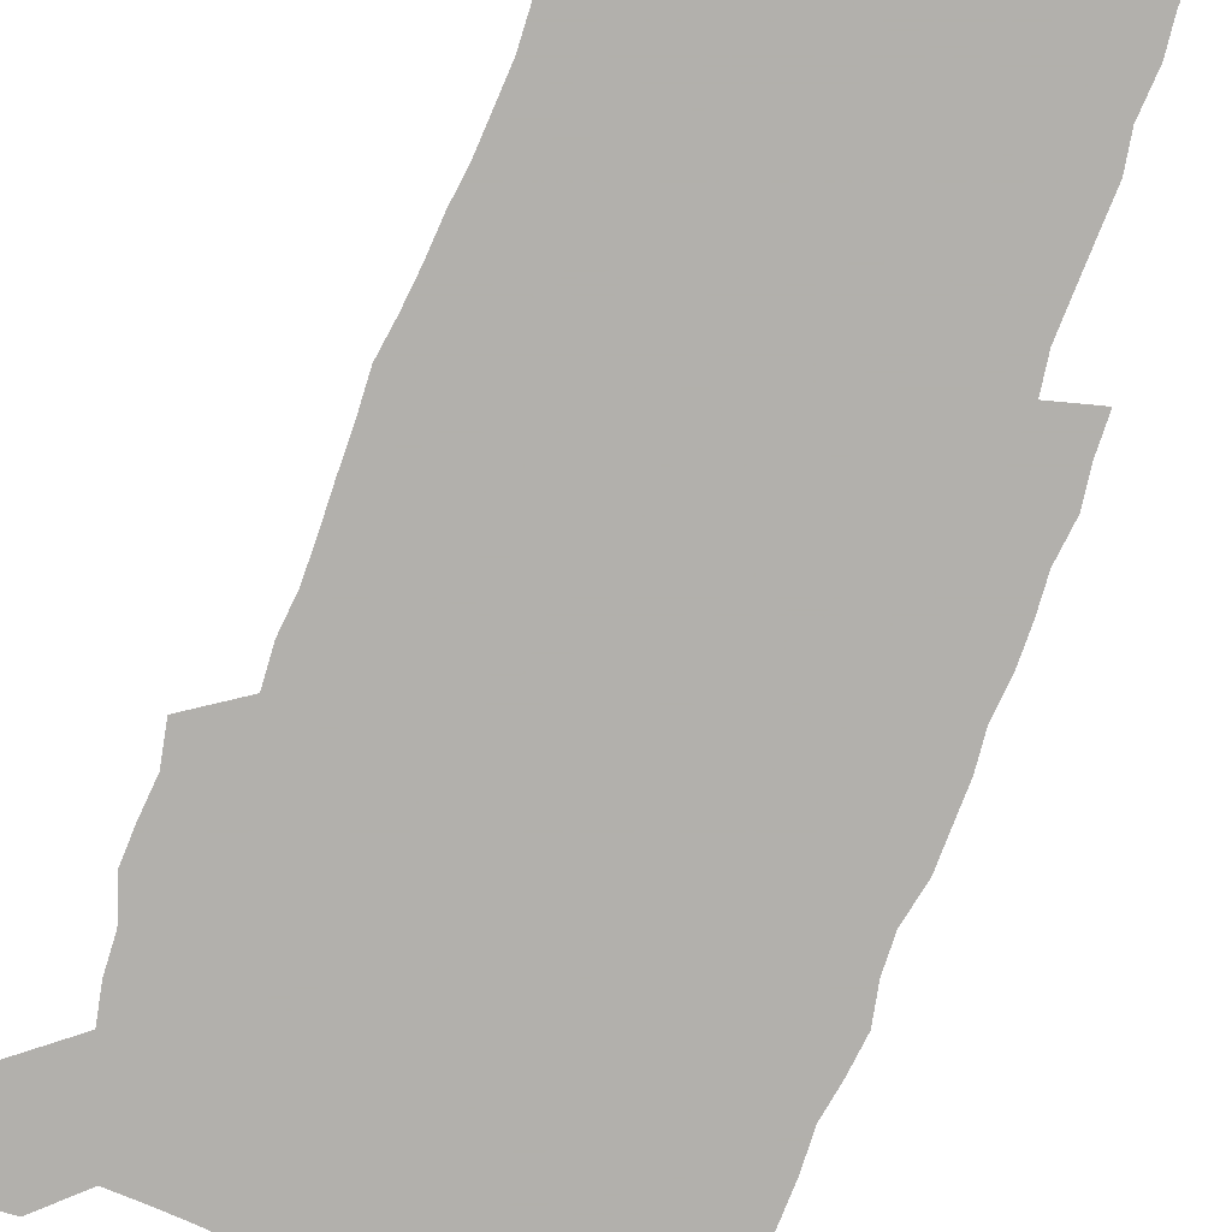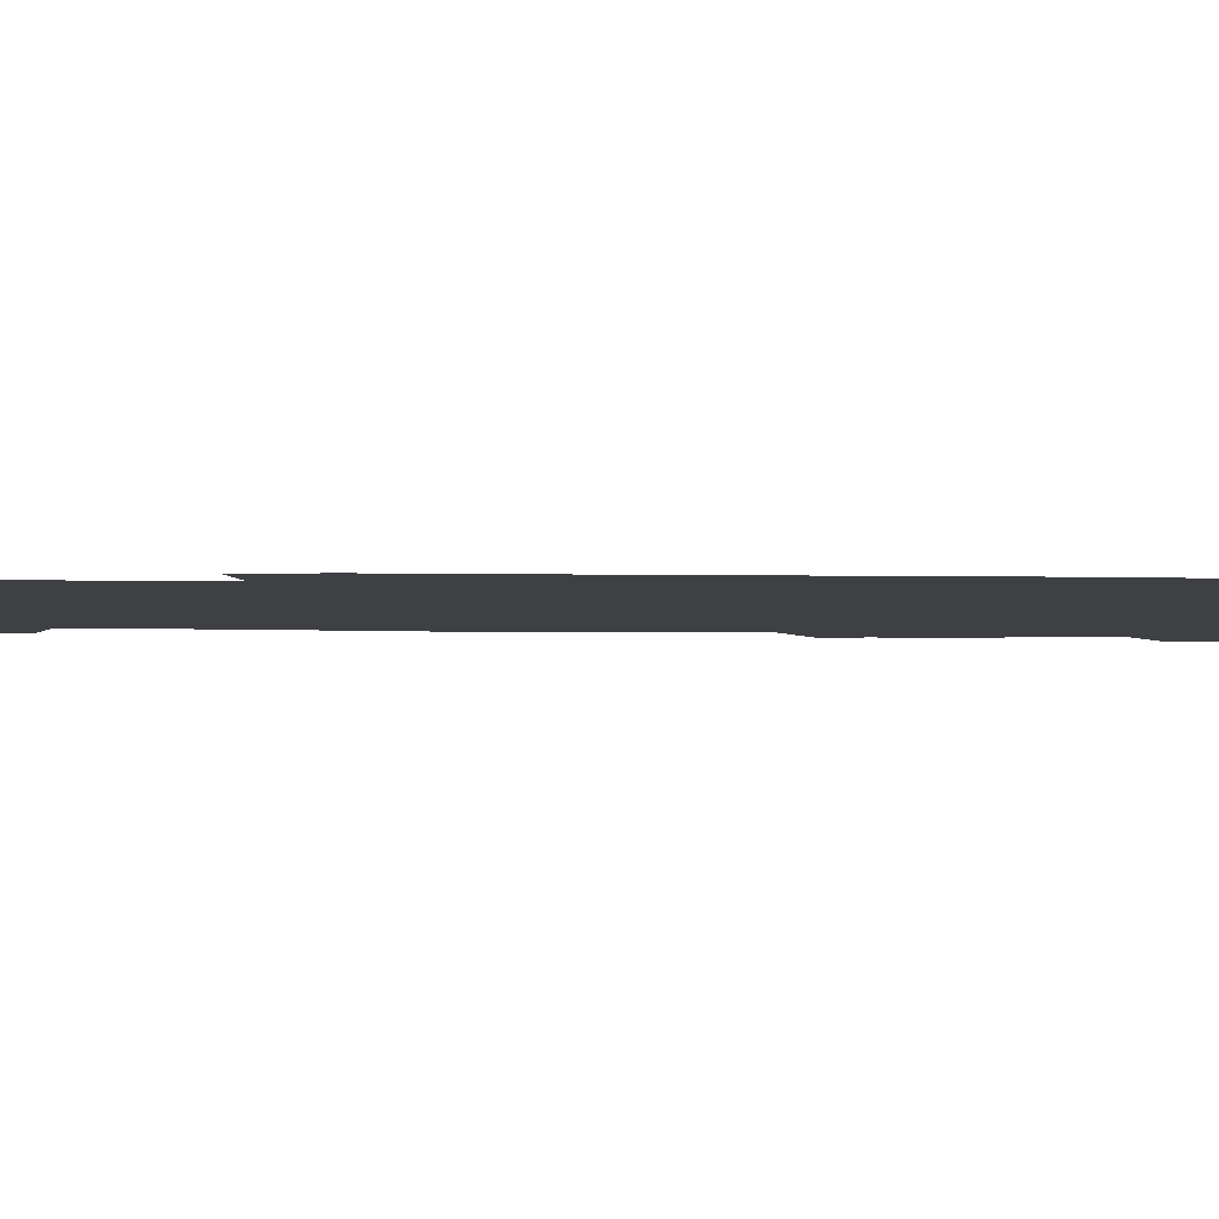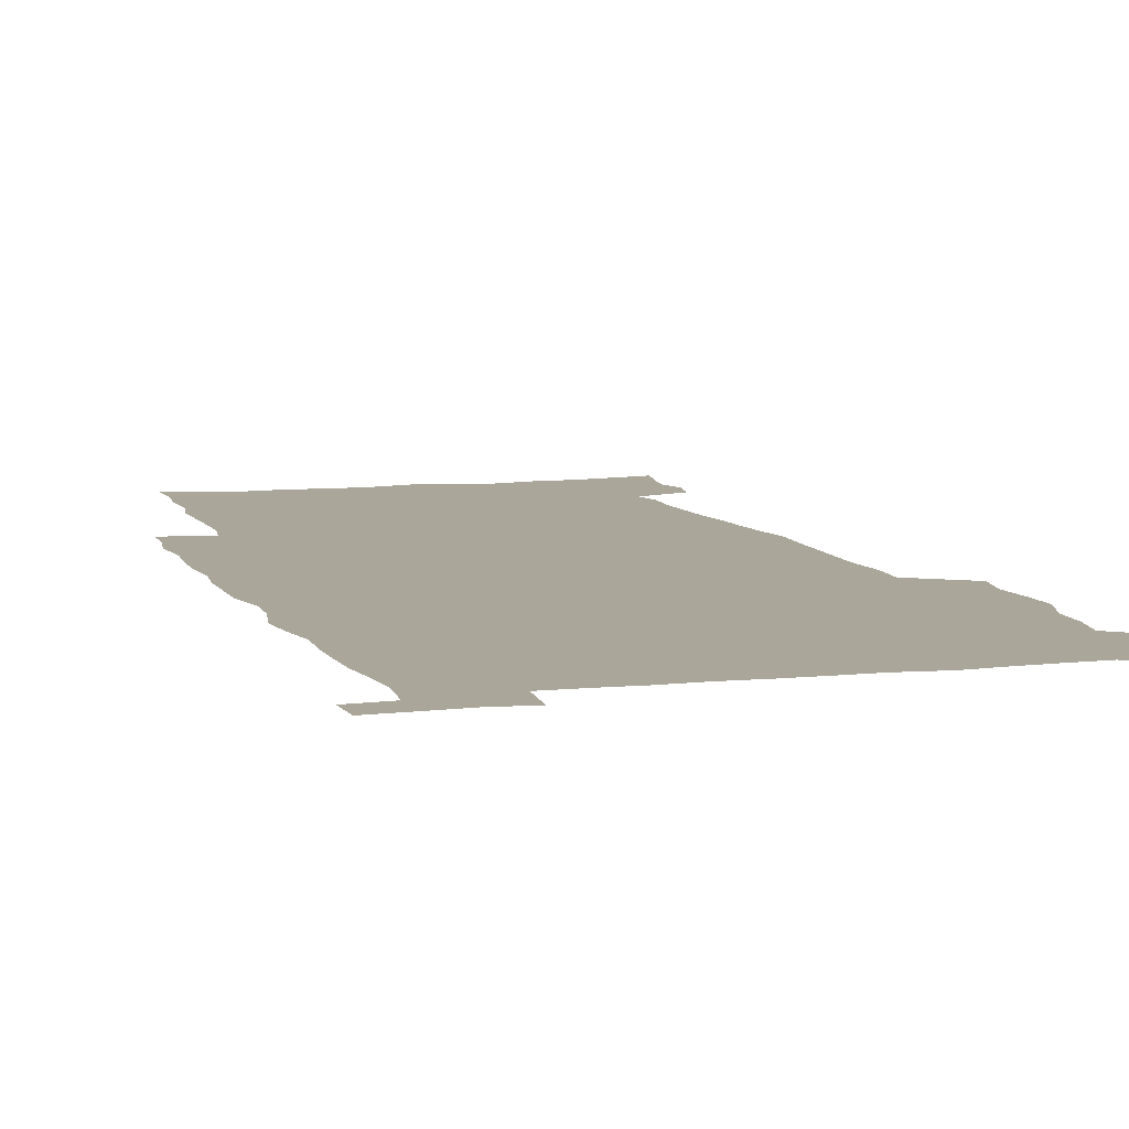
<metadata>
{"format":"obj","ext":"obj","renderer":"f3d","projection":"perspective","resolution":1024,"background":"white","views":[{"elev":-78.6,"azim":-20.4,"up":"+Z"},{"elev":-4.6,"azim":87.3,"up":"+Z"},{"elev":7.8,"azim":163.1,"up":"+Z"}]}
</metadata>
<code>
v 442.8 558.2 0
v 445.2 572.4 0
v 447.4 586.4 0
v 447.4 600.9 0
v 459.6 156.5 0
v 462.7 171.5 0
v 464.6 185.5 0
v 461.4 197 0
v 464 211.7 0
v 454.9 448.1 0
v 458 464.1 0
v 456.8 479.4 0
v 456.2 494.6 0
v 461.6 510.4 0
v 462.3 525.4 0
v 465.3 540.2 0
v 463.8 555.6 0
v 464.5 570.1 0
v 464.5 584.7 0
v 463.3 599.9 0
v 475.6 159.5 0
v 479.6 175.5 0
v 483.1 190.9 0
v 480.2 202.4 0
v 484.4 219.3 0
v 482 231.8 0
v 482.9 247.5 0
v 482.1 262.2 0
v 481.4 277.4 0
v 479.5 292.1 0
v 478.6 307.4 0
v 477.1 322.5 0
v 474.9 337.5 0
v 475.9 354 0
v 476.1 370.1 0
v 476.7 386.3 0
v 477 402.2 0
v 475.5 417.7 0
v 476.5 433.6 0
v 475 449 0
v 477.2 464.6 0
v 475.2 479.8 0
v 478.6 495.1 0
v 479.8 509.9 0
v 479.2 524.6 0
v 482.5 539.2 0
v 481.1 554.3 0
v 480.5 569.2 0
v 480.7 583.5 0
v 491.2 162 0
v 494.7 178.1 0
v 495.3 191.7 0
v 497.1 206.8 0
v 499.8 223.5 0
v 497.7 236.3 0
v 500.2 253.2 0
v 499.4 267.7 0
v 499.7 283.2 0
v 499.1 297.9 0
v 497.3 312.4 0
v 496.1 327.4 0
v 495.6 342.7 0
v 494.8 357.9 0
v 495.9 374 0
v 496 389.3 0
v 495.2 404.4 0
v 495.3 419.6 0
v 495 434.8 0
v 494.1 449.9 0
v 495.4 465.2 0
v 496.3 480.2 0
v 496 495 0
v 497.6 509.6 0
v 497.6 524.2 0
v 498.3 538.5 0
v 499.1 552.5 0
v 496.9 568.3 0
v 495.3 583.9 0
v 505.3 162 0
v 508.8 178.8 0
v 509.5 193.2 0
v 515.8 214.1 0
v 516.1 228.2 0
v 515.9 242.4 0
v 515.3 256.4 0
v 515.2 271.3 0
v 516 287.1 0
v 513.9 300.7 0
v 513 315.3 0
v 513 330.8 0
v 511.1 345 0
v 511.5 360.4 0
v 513.5 376.9 0
v 512.8 391.3 0
v 512.3 405.9 0
v 511.5 420.7 0
v 512.3 436 0
v 512.7 450.9 0
v 512.7 465.7 0
v 513.3 480.4 0
v 513.1 494.9 0
v 513 509.4 0
v 513.4 523.8 0
v 513.6 538.1 0
v 513.8 552.4 0
v 512.6 567.4 0
v 510 584.8 0
v 522.5 165.4 0
v 524.2 180.9 0
v 527.6 199.5 0
v 529.9 216.5 0
v 529.7 229.6 0
v 531.7 246.3 0
v 530 259 0
v 530.2 274 0
v 529.9 288.7 0
v 529.2 303.2 0
v 527.7 317.2 0
v 528.9 333.7 0
v 528.7 348.4 0
v 527.5 362.6 0
v 527.7 377.5 0
v 528.2 392.6 0
v 527.9 406.9 0
v 528.1 421.7 0
v 526.8 436.3 0
v 528.1 451.6 0
v 528.4 466.1 0
v 528.5 480.5 0
v 528.9 494.9 0
v 528.7 509.3 0
v 528.6 523.5 0
v 529.5 537.5 0
v 528.6 552.4 0
v 527.3 568 0
v 524.6 586.2 0
v 536.6 163.5 0
v 540.2 184.2 0
v 541.7 200.4 0
v 542.8 215.8 0
v 544.2 232.6 0
v 544.6 247.1 0
v 544 260.4 0
v 544.4 275.1 0
v 544.4 290.5 0
v 543.7 305 0
v 543.1 319.6 0
v 543 334.5 0
v 543 349.6 0
v 542.7 364.1 0
v 542.5 378.6 0
v 542.4 393 0
v 541.7 406.9 0
v 543.5 423 0
v 542.7 437.2 0
v 543.2 452 0
v 543.2 466.4 0
v 542.3 480.8 0
v 543.6 495.2 0
v 543.4 509.4 0
v 544.2 523.4 0
v 543.5 538.4 0
v 543.2 552.7 0
v 542.3 567.9 0
v 541 584.3 0
v 551 159.5 0
v 554.1 182.5 0
v 555.3 199.3 0
v 556.6 216.6 0
v 557.6 233 0
v 557.7 247.3 0
v 558.4 262.1 0
v 557.9 275.1 0
v 558.3 292.6 0
v 557.6 306.1 0
v 557.3 320.5 0
v 557.1 335.3 0
v 557 350.1 0
v 556.9 364.8 0
v 556.8 379.3 0
v 557 393.6 0
v 557.3 408.7 0
v 557.6 423.2 0
v 557.5 437.7 0
v 557.8 452.3 0
v 558.1 466.7 0
v 557.7 481 0
v 558.4 495.2 0
v 558 509.4 0
v 558.2 523.5 0
v 558.1 538 0
v 557.7 552.7 0
v 557.3 567.5 0
v 555.9 584.6 0
v 567.2 163.2 0
v 568.9 183.9 0
v 569.9 201.3 0
v 570.6 218.7 0
v 570.9 232.7 0
v 571.3 248.8 0
v 571.4 262.2 0
v 571.2 275.5 0
v 571.5 292.9 0
v 571.7 307 0
v 571.4 321.2 0
v 571.4 336.4 0
v 571.1 350.8 0
v 570.9 365.5 0
v 570.6 379.1 0
v 571.7 395 0
v 571.7 409.2 0
v 571.9 423.3 0
v 571.9 437.8 0
v 572 452.1 0
v 572.3 467 0
v 572.3 481.1 0
v 572.5 495.3 0
v 572.4 509.5 0
v 572.2 524 0
v 572.6 537.7 0
v 572.1 553.5 0
v 571.9 568 0
v 571 584.6 0
v 582.5 163.6 0
v 583.1 183.7 0
v 584.1 198.9 0
v 584.3 216.6 0
v 584.5 232.9 0
v 585 247.1 0
v 584.7 262 0
v 585 275.6 0
v 585.9 290.4 0
v 585.5 307.1 0
v 585.4 321.2 0
v 585.3 336.4 0
v 585.2 351.2 0
v 585 366.1 0
v 585.5 380.9 0
v 585.5 395.1 0
v 585.6 409.7 0
v 586.1 423.5 0
v 586.2 437.9 0
v 586.3 452.2 0
v 586.4 466.8 0
v 586.7 481.1 0
v 586.7 495.4 0
v 586.7 509.7 0
v 586.7 523.9 0
v 586.7 538.5 0
v 587 552.7 0
v 586.7 567.9 0
v 586.2 583.9 0
v 597.5 161.9 0
v 597.6 180.4 0
v 598.5 197.6 0
v 598 216.9 0
v 598.6 231.2 0
v 598.8 246 0
v 598.9 260.9 0
v 598.7 277 0
v 599.9 289.9 0
v 599.3 306.7 0
v 599.4 321.2 0
v 599.6 335.3 0
v 599.2 351.7 0
v 599.2 366.3 0
v 599.4 380.7 0
v 599.7 395 0
v 600.3 409.2 0
v 600.2 423.7 0
v 600.4 437.9 0
v 600.6 452.1 0
v 600.9 466.2 0
v 601.1 481.2 0
v 601.1 495.6 0
v 601 509.8 0
v 601.1 524.2 0
v 601.1 538.5 0
v 601.5 553.3 0
v 601.4 568 0
v 601.1 584.6 0
v 612.2 163.5 0
v 611.3 183.6 0
v 613.2 196.2 0
v 612.5 214 0
v 612.7 229.4 0
v 613.4 244 0
v 613.6 259.1 0
v 613.3 274.9 0
v 613.7 289.6 0
v 612.9 306.6 0
v 613.7 320.5 0
v 613.5 335.7 0
v 613.9 350.2 0
v 613.6 365.2 0
v 613.9 379.7 0
v 614.2 394.2 0
v 614.5 408.7 0
v 614.9 423.1 0
v 614.8 437.6 0
v 615.4 452.1 0
v 614.9 467.9 0
v 615.9 481.7 0
v 615.5 495.9 0
v 615.6 510.1 0
v 615.7 524.5 0
v 614.9 538.2 0
v 616 553.9 0
v 615.8 567.8 0
v 616 584 0
v 627.6 159.9 0
v 626.4 179.1 0
v 627.8 193.6 0
v 627.3 210.9 0
v 627.2 227 0
v 628.1 241.7 0
v 628.2 257.4 0
v 627.8 273.4 0
v 628.2 288.6 0
v 627.1 304.8 0
v 628.6 318.8 0
v 628.7 333.7 0
v 628.5 349 0
v 628.9 363.5 0
v 628.5 378.6 0
v 629.4 393 0
v 630.1 407.5 0
v 630.8 422.2 0
v 630.3 437.2 0
v 630.2 452.1 0
v 629.1 467.1 0
v 631 481.5 0
v 630.8 495.9 0
v 632 510.7 0
v 631.2 525.1 0
v 630.4 539.5 0
v 630.8 554.2 0
v 630.5 568.6 0
v 630.9 584 0
v 632.4 602.6 0
v 642.5 157.4 0
v 641.9 174.9 0
v 643.6 189.4 0
v 642.6 207.3 0
v 645 221.5 0
v 644.6 237.7 0
v 644.2 253.8 0
v 643.9 269.9 0
v 646.1 284.3 0
v 644.7 300.8 0
v 645 316 0
v 643.9 331.8 0
v 645.5 346.2 0
v 644.8 361.5 0
v 646.2 376 0
v 646.7 390.8 0
v 647.8 405.6 0
v 646.8 421.1 0
v 647.2 436.1 0
v 646.5 451.5 0
v 646.6 466.6 0
v 645.3 481.5 0
v 646.1 495.8 0
v 647.8 511 0
v 646.5 525.7 0
v 645.1 539.9 0
v 646.7 555 0
v 645.1 569.3 0
v 645.6 584.4 0
v 647.1 600.8 0
v 665.5 279.1 0
v 666 294.6 0
v 668.1 309.4 0
v 666.3 325.9 0
v 667.4 341 0
v 667.7 356.4 0
v 666.4 372.4 0
v 667.9 387.3 0
v 667.7 402.7 0
v 667.6 418.1 0
v 664.2 435.2 0
v 664.8 450.2 0
v 667.9 465.1 0
v 666.2 480.7 0
v 663.6 496.2 0
v 664.4 511.4 0
v 664.2 526.4 0
v 663.7 541.3 0
v 661.9 556.1 0
v 660.7 570.6 0
v 662.3 587 0
v 662.2 601.7 0
v 677.8 588.2 0
v 677.2 602.5 0
f 16 17 1
f 1 17 2
f 17 18 2
f 2 18 3
f 18 19 3
f 3 19 4
f 19 20 4
f 5 21 6
f 21 22 6
f 6 22 7
f 22 23 7
f 7 23 8
f 23 24 8
f 8 24 9
f 24 25 9
f 39 40 10
f 10 40 11
f 40 41 11
f 11 41 12
f 41 42 12
f 12 42 13
f 42 43 13
f 13 43 14
f 43 44 14
f 14 44 15
f 44 45 15
f 15 45 16
f 45 46 16
f 16 46 17
f 46 47 17
f 17 47 18
f 47 48 18
f 18 48 19
f 48 49 19
f 19 49 20
f 21 50 22
f 50 51 22
f 22 51 23
f 51 52 23
f 23 52 24
f 52 53 24
f 24 53 25
f 53 54 25
f 25 54 26
f 54 55 26
f 26 55 27
f 55 56 27
f 27 56 28
f 56 57 28
f 28 57 29
f 57 58 29
f 29 58 30
f 58 59 30
f 30 59 31
f 59 60 31
f 31 60 32
f 60 61 32
f 32 61 33
f 61 62 33
f 33 62 34
f 62 63 34
f 34 63 35
f 63 64 35
f 35 64 36
f 64 65 36
f 36 65 37
f 65 66 37
f 37 66 38
f 66 67 38
f 38 67 39
f 67 68 39
f 39 68 40
f 68 69 40
f 40 69 41
f 69 70 41
f 41 70 42
f 70 71 42
f 42 71 43
f 71 72 43
f 43 72 44
f 72 73 44
f 44 73 45
f 73 74 45
f 45 74 46
f 74 75 46
f 46 75 47
f 75 76 47
f 47 76 48
f 76 77 48
f 48 77 49
f 77 78 49
f 50 79 51
f 79 80 51
f 51 80 52
f 80 81 52
f 52 81 53
f 81 82 53
f 53 82 54
f 82 83 54
f 54 83 55
f 83 84 55
f 55 84 56
f 84 85 56
f 56 85 57
f 85 86 57
f 57 86 58
f 86 87 58
f 58 87 59
f 87 88 59
f 59 88 60
f 88 89 60
f 60 89 61
f 89 90 61
f 61 90 62
f 90 91 62
f 62 91 63
f 91 92 63
f 63 92 64
f 92 93 64
f 64 93 65
f 93 94 65
f 65 94 66
f 94 95 66
f 66 95 67
f 95 96 67
f 67 96 68
f 96 97 68
f 68 97 69
f 97 98 69
f 69 98 70
f 98 99 70
f 70 99 71
f 99 100 71
f 71 100 72
f 100 101 72
f 72 101 73
f 101 102 73
f 73 102 74
f 102 103 74
f 74 103 75
f 103 104 75
f 75 104 76
f 104 105 76
f 76 105 77
f 105 106 77
f 77 106 78
f 106 107 78
f 79 108 80
f 108 109 80
f 80 109 81
f 109 110 81
f 81 110 82
f 110 111 82
f 82 111 83
f 111 112 83
f 83 112 84
f 112 113 84
f 84 113 85
f 113 114 85
f 85 114 86
f 114 115 86
f 86 115 87
f 115 116 87
f 87 116 88
f 116 117 88
f 88 117 89
f 117 118 89
f 89 118 90
f 118 119 90
f 90 119 91
f 119 120 91
f 91 120 92
f 120 121 92
f 92 121 93
f 121 122 93
f 93 122 94
f 122 123 94
f 94 123 95
f 123 124 95
f 95 124 96
f 124 125 96
f 96 125 97
f 125 126 97
f 97 126 98
f 126 127 98
f 98 127 99
f 127 128 99
f 99 128 100
f 128 129 100
f 100 129 101
f 129 130 101
f 101 130 102
f 130 131 102
f 102 131 103
f 131 132 103
f 103 132 104
f 132 133 104
f 104 133 105
f 133 134 105
f 105 134 106
f 134 135 106
f 106 135 107
f 135 136 107
f 108 137 109
f 137 138 109
f 109 138 110
f 138 139 110
f 110 139 111
f 139 140 111
f 111 140 112
f 140 141 112
f 112 141 113
f 141 142 113
f 113 142 114
f 142 143 114
f 114 143 115
f 143 144 115
f 115 144 116
f 144 145 116
f 116 145 117
f 145 146 117
f 117 146 118
f 146 147 118
f 118 147 119
f 147 148 119
f 119 148 120
f 148 149 120
f 120 149 121
f 149 150 121
f 121 150 122
f 150 151 122
f 122 151 123
f 151 152 123
f 123 152 124
f 152 153 124
f 124 153 125
f 153 154 125
f 125 154 126
f 154 155 126
f 126 155 127
f 155 156 127
f 127 156 128
f 156 157 128
f 128 157 129
f 157 158 129
f 129 158 130
f 158 159 130
f 130 159 131
f 159 160 131
f 131 160 132
f 160 161 132
f 132 161 133
f 161 162 133
f 133 162 134
f 162 163 134
f 134 163 135
f 163 164 135
f 135 164 136
f 164 165 136
f 137 166 138
f 166 167 138
f 138 167 139
f 167 168 139
f 139 168 140
f 168 169 140
f 140 169 141
f 169 170 141
f 141 170 142
f 170 171 142
f 142 171 143
f 171 172 143
f 143 172 144
f 172 173 144
f 144 173 145
f 173 174 145
f 145 174 146
f 174 175 146
f 146 175 147
f 175 176 147
f 147 176 148
f 176 177 148
f 148 177 149
f 177 178 149
f 149 178 150
f 178 179 150
f 150 179 151
f 179 180 151
f 151 180 152
f 180 181 152
f 152 181 153
f 181 182 153
f 153 182 154
f 182 183 154
f 154 183 155
f 183 184 155
f 155 184 156
f 184 185 156
f 156 185 157
f 185 186 157
f 157 186 158
f 186 187 158
f 158 187 159
f 187 188 159
f 159 188 160
f 188 189 160
f 160 189 161
f 189 190 161
f 161 190 162
f 190 191 162
f 162 191 163
f 191 192 163
f 163 192 164
f 192 193 164
f 164 193 165
f 193 194 165
f 166 195 167
f 195 196 167
f 167 196 168
f 196 197 168
f 168 197 169
f 197 198 169
f 169 198 170
f 198 199 170
f 170 199 171
f 199 200 171
f 171 200 172
f 200 201 172
f 172 201 173
f 201 202 173
f 173 202 174
f 202 203 174
f 174 203 175
f 203 204 175
f 175 204 176
f 204 205 176
f 176 205 177
f 205 206 177
f 177 206 178
f 206 207 178
f 178 207 179
f 207 208 179
f 179 208 180
f 208 209 180
f 180 209 181
f 209 210 181
f 181 210 182
f 210 211 182
f 182 211 183
f 211 212 183
f 183 212 184
f 212 213 184
f 184 213 185
f 213 214 185
f 185 214 186
f 214 215 186
f 186 215 187
f 215 216 187
f 187 216 188
f 216 217 188
f 188 217 189
f 217 218 189
f 189 218 190
f 218 219 190
f 190 219 191
f 219 220 191
f 191 220 192
f 220 221 192
f 192 221 193
f 221 222 193
f 193 222 194
f 222 223 194
f 195 224 196
f 224 225 196
f 196 225 197
f 225 226 197
f 197 226 198
f 226 227 198
f 198 227 199
f 227 228 199
f 199 228 200
f 228 229 200
f 200 229 201
f 229 230 201
f 201 230 202
f 230 231 202
f 202 231 203
f 231 232 203
f 203 232 204
f 232 233 204
f 204 233 205
f 233 234 205
f 205 234 206
f 234 235 206
f 206 235 207
f 235 236 207
f 207 236 208
f 236 237 208
f 208 237 209
f 237 238 209
f 209 238 210
f 238 239 210
f 210 239 211
f 239 240 211
f 211 240 212
f 240 241 212
f 212 241 213
f 241 242 213
f 213 242 214
f 242 243 214
f 214 243 215
f 243 244 215
f 215 244 216
f 244 245 216
f 216 245 217
f 245 246 217
f 217 246 218
f 246 247 218
f 218 247 219
f 247 248 219
f 219 248 220
f 248 249 220
f 220 249 221
f 249 250 221
f 221 250 222
f 250 251 222
f 222 251 223
f 251 252 223
f 224 253 225
f 253 254 225
f 225 254 226
f 254 255 226
f 226 255 227
f 255 256 227
f 227 256 228
f 256 257 228
f 228 257 229
f 257 258 229
f 229 258 230
f 258 259 230
f 230 259 231
f 259 260 231
f 231 260 232
f 260 261 232
f 232 261 233
f 261 262 233
f 233 262 234
f 262 263 234
f 234 263 235
f 263 264 235
f 235 264 236
f 264 265 236
f 236 265 237
f 265 266 237
f 237 266 238
f 266 267 238
f 238 267 239
f 267 268 239
f 239 268 240
f 268 269 240
f 240 269 241
f 269 270 241
f 241 270 242
f 270 271 242
f 242 271 243
f 271 272 243
f 243 272 244
f 272 273 244
f 244 273 245
f 273 274 245
f 245 274 246
f 274 275 246
f 246 275 247
f 275 276 247
f 247 276 248
f 276 277 248
f 248 277 249
f 277 278 249
f 249 278 250
f 278 279 250
f 250 279 251
f 279 280 251
f 251 280 252
f 280 281 252
f 253 282 254
f 282 283 254
f 254 283 255
f 283 284 255
f 255 284 256
f 284 285 256
f 256 285 257
f 285 286 257
f 257 286 258
f 286 287 258
f 258 287 259
f 287 288 259
f 259 288 260
f 288 289 260
f 260 289 261
f 289 290 261
f 261 290 262
f 290 291 262
f 262 291 263
f 291 292 263
f 263 292 264
f 292 293 264
f 264 293 265
f 293 294 265
f 265 294 266
f 294 295 266
f 266 295 267
f 295 296 267
f 267 296 268
f 296 297 268
f 268 297 269
f 297 298 269
f 269 298 270
f 298 299 270
f 270 299 271
f 299 300 271
f 271 300 272
f 300 301 272
f 272 301 273
f 301 302 273
f 273 302 274
f 302 303 274
f 274 303 275
f 303 304 275
f 275 304 276
f 304 305 276
f 276 305 277
f 305 306 277
f 277 306 278
f 306 307 278
f 278 307 279
f 307 308 279
f 279 308 280
f 308 309 280
f 280 309 281
f 309 310 281
f 282 311 283
f 311 312 283
f 283 312 284
f 312 313 284
f 284 313 285
f 313 314 285
f 285 314 286
f 314 315 286
f 286 315 287
f 315 316 287
f 287 316 288
f 316 317 288
f 288 317 289
f 317 318 289
f 289 318 290
f 318 319 290
f 290 319 291
f 319 320 291
f 291 320 292
f 320 321 292
f 292 321 293
f 321 322 293
f 293 322 294
f 322 323 294
f 294 323 295
f 323 324 295
f 295 324 296
f 324 325 296
f 296 325 297
f 325 326 297
f 297 326 298
f 326 327 298
f 298 327 299
f 327 328 299
f 299 328 300
f 328 329 300
f 300 329 301
f 329 330 301
f 301 330 302
f 330 331 302
f 302 331 303
f 331 332 303
f 303 332 304
f 332 333 304
f 304 333 305
f 333 334 305
f 305 334 306
f 334 335 306
f 306 335 307
f 335 336 307
f 307 336 308
f 336 337 308
f 308 337 309
f 337 338 309
f 309 338 310
f 338 339 310
f 311 341 312
f 341 342 312
f 312 342 313
f 342 343 313
f 313 343 314
f 343 344 314
f 314 344 315
f 344 345 315
f 315 345 316
f 345 346 316
f 316 346 317
f 346 347 317
f 317 347 318
f 347 348 318
f 318 348 319
f 348 349 319
f 319 349 320
f 349 350 320
f 320 350 321
f 350 351 321
f 321 351 322
f 351 352 322
f 322 352 323
f 352 353 323
f 323 353 324
f 353 354 324
f 324 354 325
f 354 355 325
f 325 355 326
f 355 356 326
f 326 356 327
f 356 357 327
f 327 357 328
f 357 358 328
f 328 358 329
f 358 359 329
f 329 359 330
f 359 360 330
f 330 360 331
f 360 361 331
f 331 361 332
f 361 362 332
f 332 362 333
f 362 363 333
f 333 363 334
f 363 364 334
f 334 364 335
f 364 365 335
f 335 365 336
f 365 366 336
f 336 366 337
f 366 367 337
f 337 367 338
f 367 368 338
f 338 368 339
f 368 369 339
f 339 369 340
f 369 370 340
f 349 371 350
f 371 372 350
f 350 372 351
f 372 373 351
f 351 373 352
f 373 374 352
f 352 374 353
f 374 375 353
f 353 375 354
f 375 376 354
f 354 376 355
f 376 377 355
f 355 377 356
f 377 378 356
f 356 378 357
f 378 379 357
f 357 379 358
f 379 380 358
f 358 380 359
f 380 381 359
f 359 381 360
f 381 382 360
f 360 382 361
f 382 383 361
f 361 383 362
f 383 384 362
f 362 384 363
f 384 385 363
f 363 385 364
f 385 386 364
f 364 386 365
f 386 387 365
f 365 387 366
f 387 388 366
f 366 388 367
f 388 389 367
f 367 389 368
f 389 390 368
f 368 390 369
f 390 391 369
f 369 391 370
f 391 392 370
f 391 393 392
f 393 394 392

</code>
